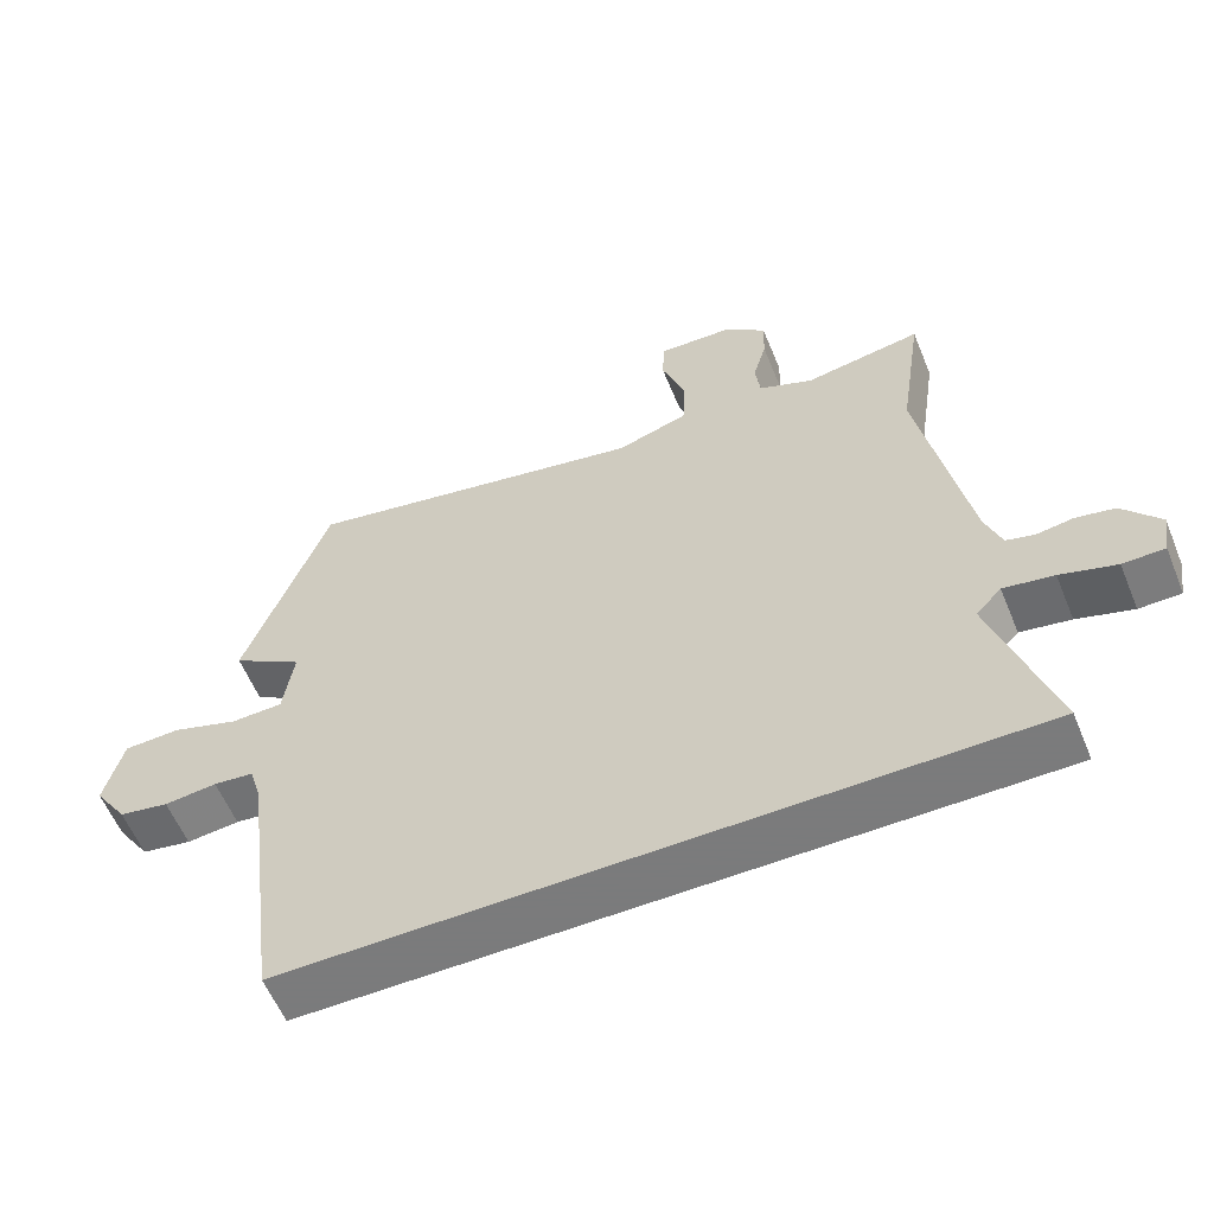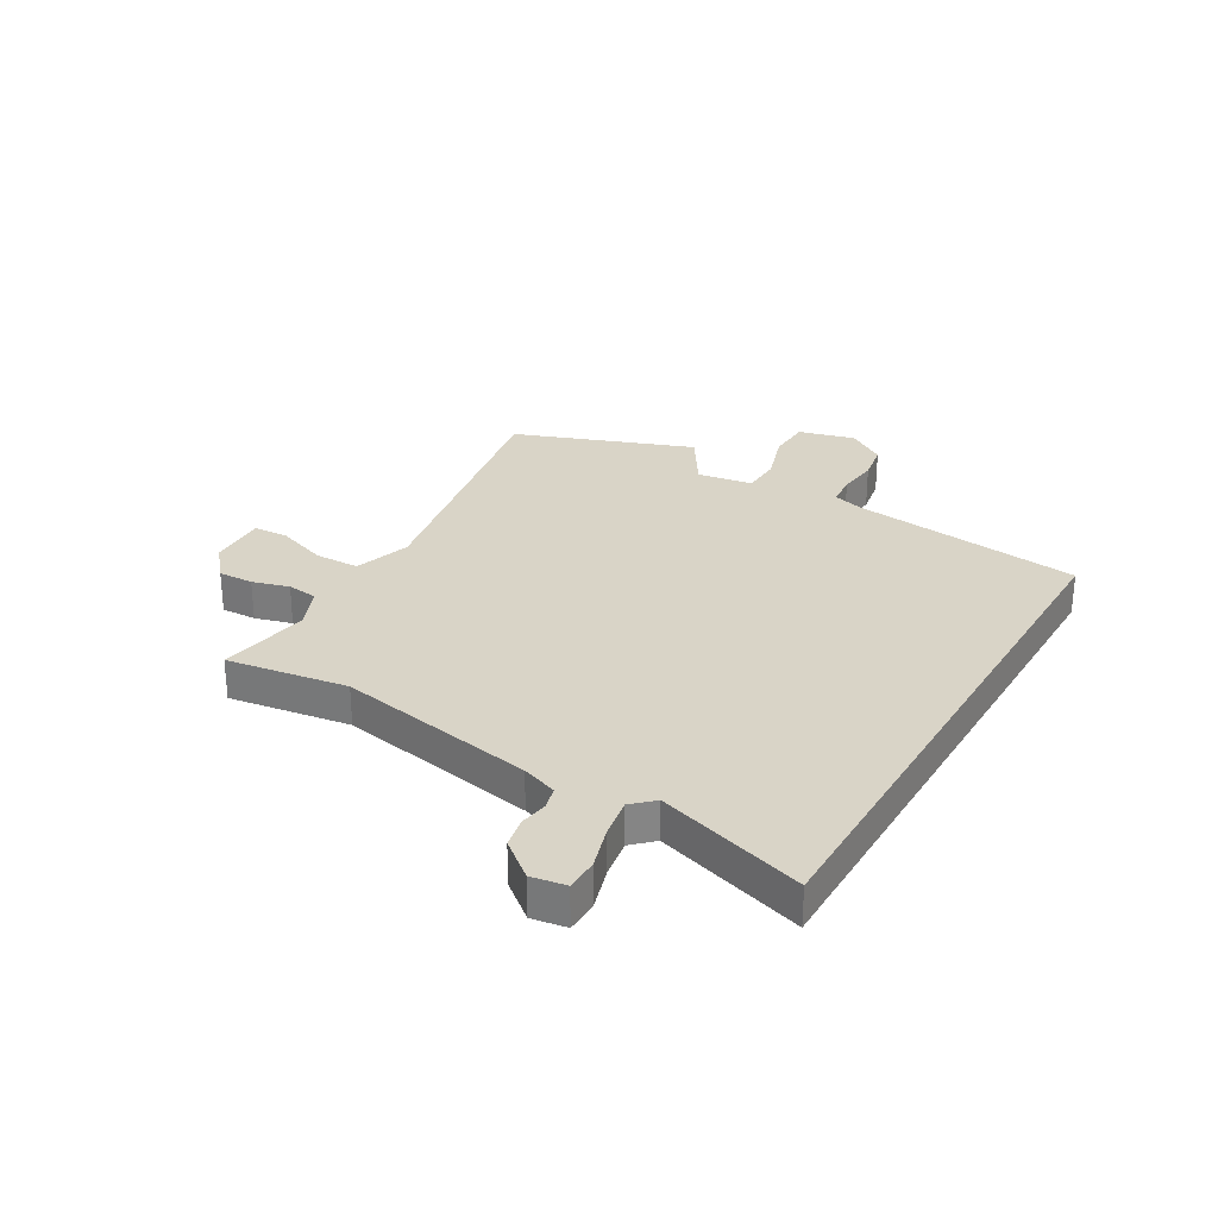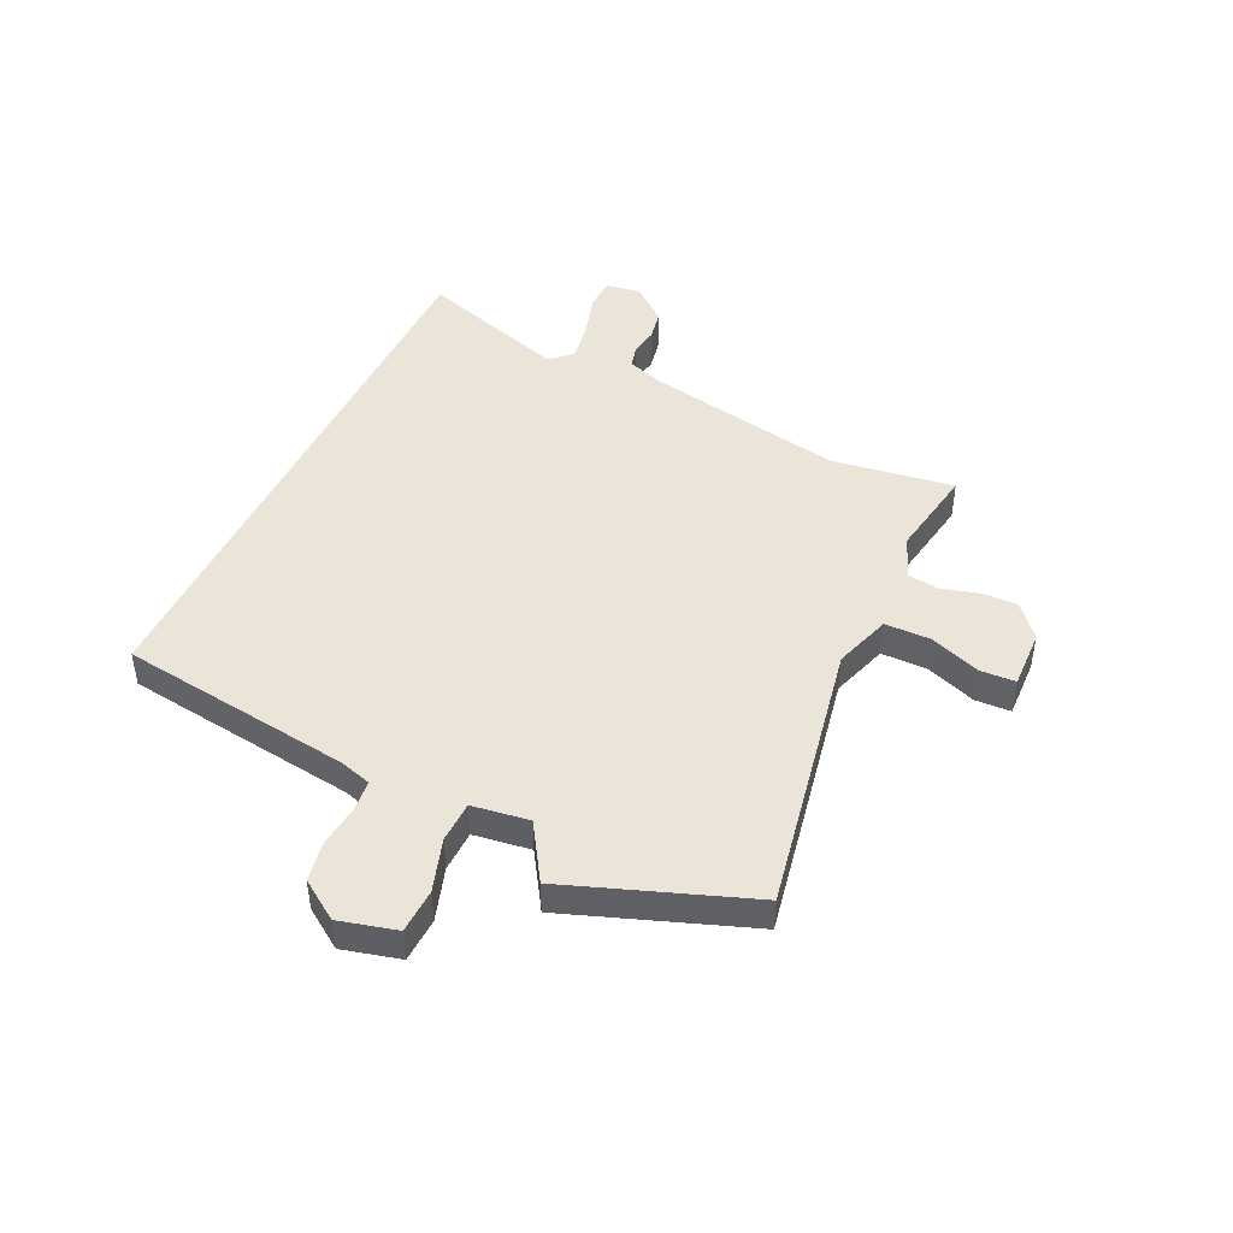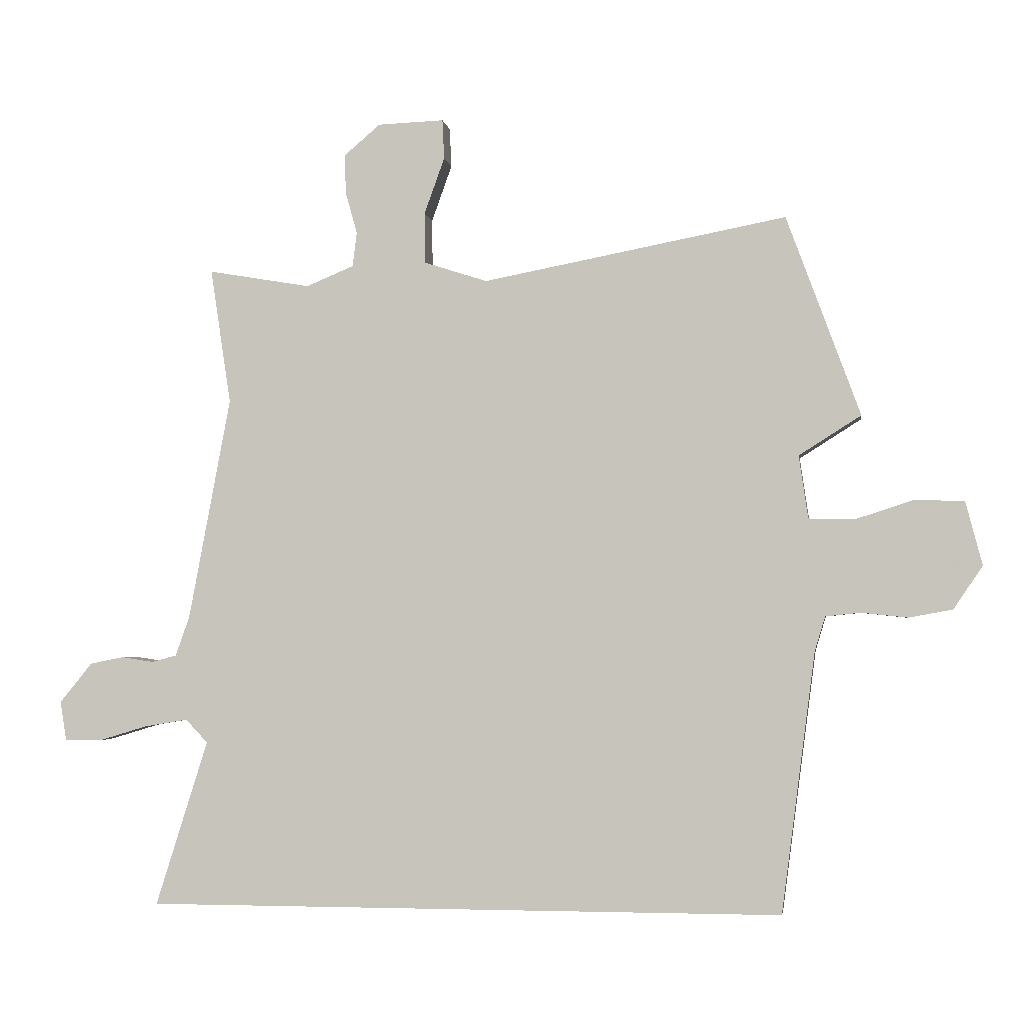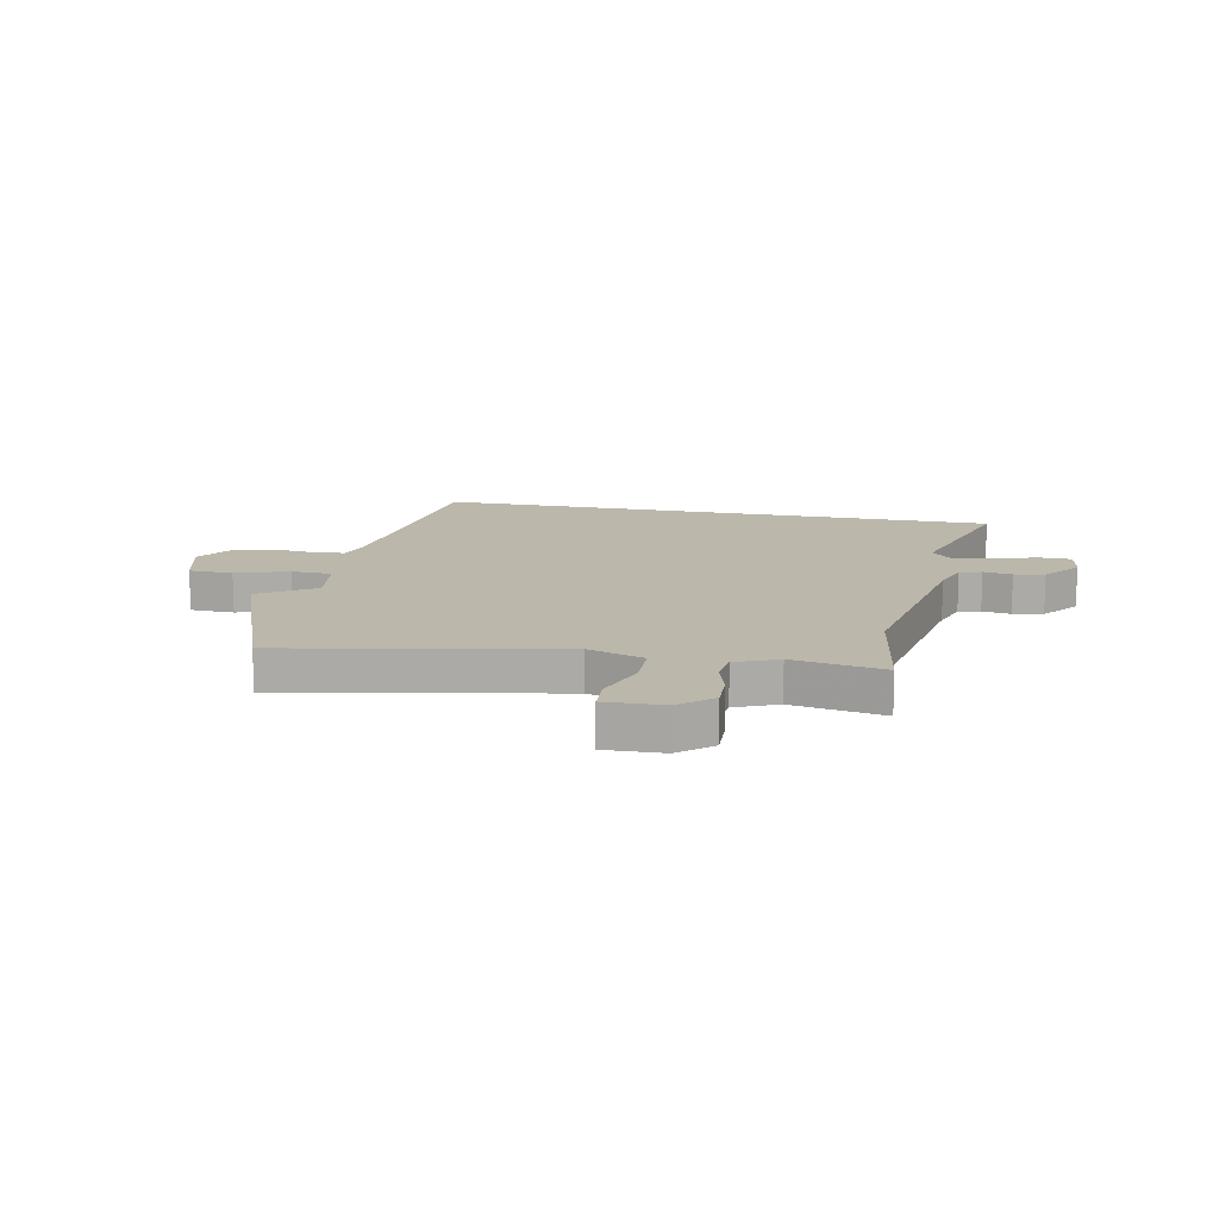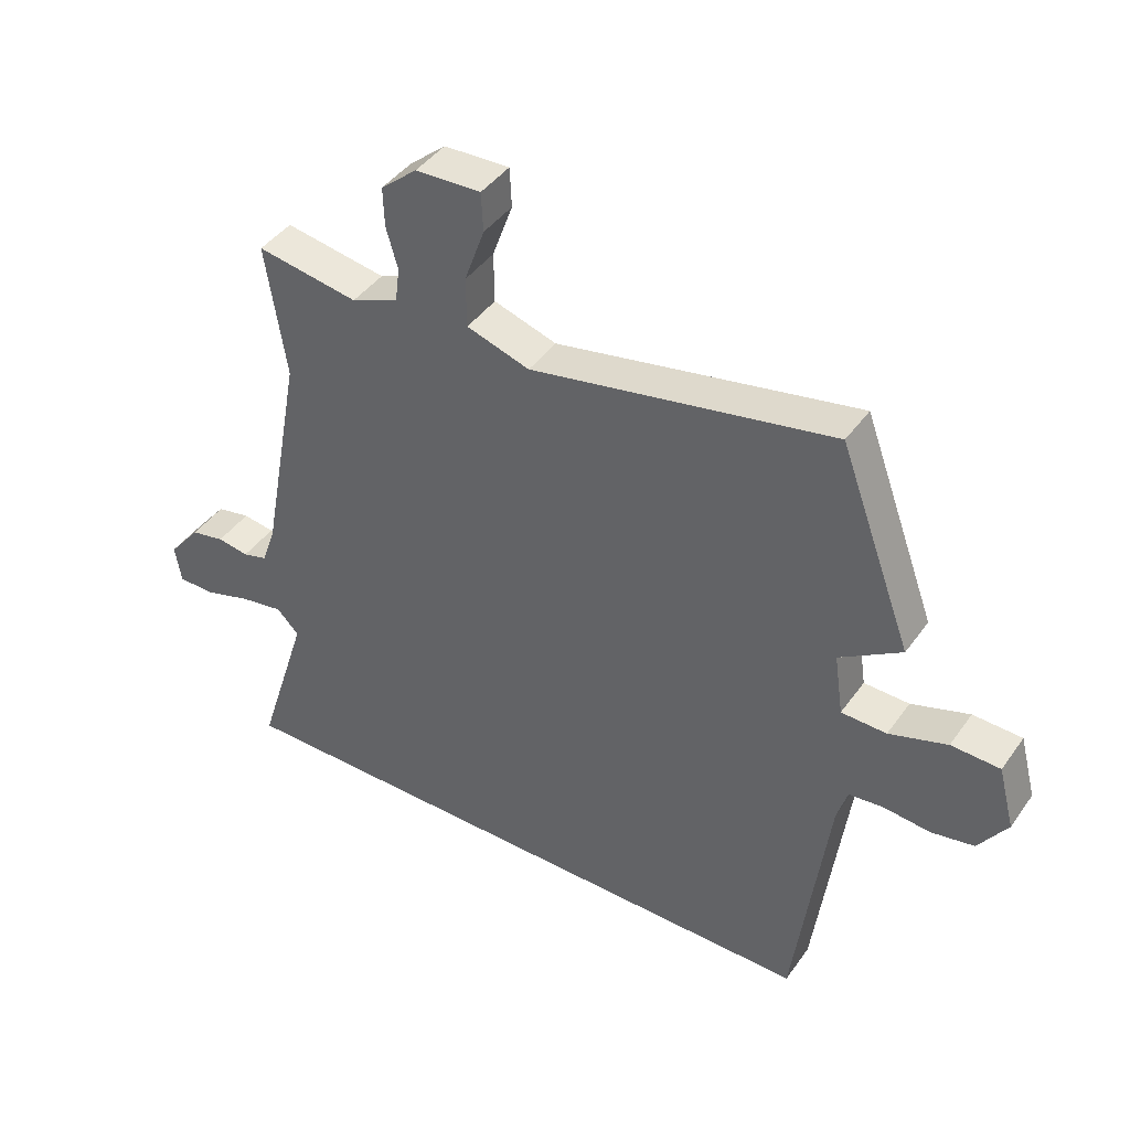
<metadata>
{"format":"obj","ext":"obj","renderer":"f3d","projection":"perspective","resolution":1024,"background":"white","views":[{"elev":-58.4,"azim":22.3,"up":"+Z"},{"elev":28.6,"azim":120.3,"up":"+Y"},{"elev":45.5,"azim":-64.5,"up":"+Y"},{"elev":-2.7,"azim":-171.5,"up":"+Z"},{"elev":14.2,"azim":11.4,"up":"+Y"},{"elev":42.7,"azim":-147.4,"up":"+Z"}]}
</metadata>
<code>
v -0.573 0.07 0.303
v -0.453 0.07 0.628
v 0.04 0.07 0.534
v 0.143 0.07 0.567
v 0.144 0.07 0.649
v 0.111 0.07 0.741
v 0.114 0.07 0.805
v 0.221 0.07 0.801
v 0.28 0.07 0.751
v 0.278 0.07 0.687
v 0.259 0.07 0.62
v 0.266 0.07 0.564
v 0.343 0.07 0.532
v 0.509 0.07 0.56
v 0.476 0.07 0.34
v 0.544 0.07 -0.022
v 0.567 0.07 -0.086
v 0.607 0.07 -0.097
v 0.659 0.07 -0.089
v 0.714 0.07 -0.1
v 0.767 0.07 -0.165
v 0.757 0.07 -0.228
v 0.698 0.07 -0.229
v 0.619 0.07 -0.205
v 0.548 0.07 -0.193
v 0.512 0.07 -0.231
v 0.597 0.07 -0.5
v -0.441 0.07 -0.5
v -0.496 0.07 -0.077
v -0.513 0.07 -0.021
v -0.57 0.07 -0.015
v -0.645 0.07 -0.023
v -0.716 0.07 -0.01
v -0.763 0.07 0.06
v -0.736 0.07 0.163
v -0.656 0.07 0.166
v -0.561 0.07 0.135
v -0.487 0.07 0.137
v -0.472 0.07 0.239
v -0.573 0 0.303
v -0.453 0 0.628
v 0.04 0 0.534
v 0.143 0 0.567
v 0.144 0 0.649
v 0.111 0 0.741
v 0.114 0 0.805
v 0.221 0 0.801
v 0.28 0 0.751
v 0.278 0 0.687
v 0.259 0 0.62
v 0.266 0 0.564
v 0.343 0 0.532
v 0.509 0 0.56
v 0.476 0 0.34
v 0.544 0 -0.022
v 0.567 0 -0.086
v 0.607 0 -0.097
v 0.659 0 -0.089
v 0.714 0 -0.1
v 0.767 0 -0.165
v 0.757 0 -0.228
v 0.698 0 -0.229
v 0.619 0 -0.205
v 0.548 0 -0.193
v 0.512 0 -0.231
v 0.597 0 -0.5
v -0.441 0 -0.5
v -0.496 0 -0.077
v -0.513 0 -0.021
v -0.57 0 -0.015
v -0.645 0 -0.023
v -0.716 0 -0.01
v -0.763 0 0.06
v -0.736 0 0.163
v -0.656 0 0.166
v -0.561 0 0.135
v -0.487 0 0.137
v -0.472 0 0.239
f 35 36 37
f 34 35 37
f 33 34 37
f 32 33 37
f 31 32 37
f 30 31 37 38
f 29 30 38
f 29 38 39
f 28 29 39
f 27 28 39
f 26 27 39
f 22 23 24
f 21 22 24
f 20 21 24
f 19 20 24
f 18 19 24
f 17 18 24 25
f 1 2 3
f 39 1 3
f 26 39 3
f 25 26 3
f 17 25 3
f 16 17 3
f 9 10 11
f 8 9 11
f 7 8 11
f 6 7 11
f 5 6 11
f 4 5 11 12
f 4 12 13
f 3 4 13
f 16 3 13
f 15 16 13
f 13 14 15
f 76 75 74
f 76 74 73
f 76 73 72
f 76 72 71
f 76 71 70
f 77 76 70 69
f 77 69 68
f 78 77 68
f 78 68 67
f 78 67 66
f 78 66 65
f 63 62 61
f 63 61 60
f 63 60 59
f 63 59 58
f 63 58 57
f 64 63 57 56
f 42 41 40
f 42 40 78
f 42 78 65
f 42 65 64
f 42 64 56
f 42 56 55
f 50 49 48
f 50 48 47
f 50 47 46
f 50 46 45
f 50 45 44
f 51 50 44 43
f 52 51 43
f 52 43 42
f 52 42 55
f 52 55 54
f 54 53 52
f 1 40 41 2
f 2 41 42 3
f 3 42 43 4
f 4 43 44 5
f 5 44 45 6
f 6 45 46 7
f 7 46 47 8
f 8 47 48 9
f 9 48 49 10
f 10 49 50 11
f 11 50 51 12
f 12 51 52 13
f 13 52 53 14
f 14 53 54 15
f 15 54 55 16
f 16 55 56 17
f 17 56 57 18
f 18 57 58 19
f 19 58 59 20
f 20 59 60 21
f 21 60 61 22
f 22 61 62 23
f 23 62 63 24
f 24 63 64 25
f 25 64 65 26
f 26 65 66 27
f 27 66 67 28
f 28 67 68 29
f 29 68 69 30
f 30 69 70 31
f 31 70 71 32
f 32 71 72 33
f 33 72 73 34
f 34 73 74 35
f 35 74 75 36
f 36 75 76 37
f 37 76 77 38
f 38 77 78 39
f 39 78 40 1

</code>
